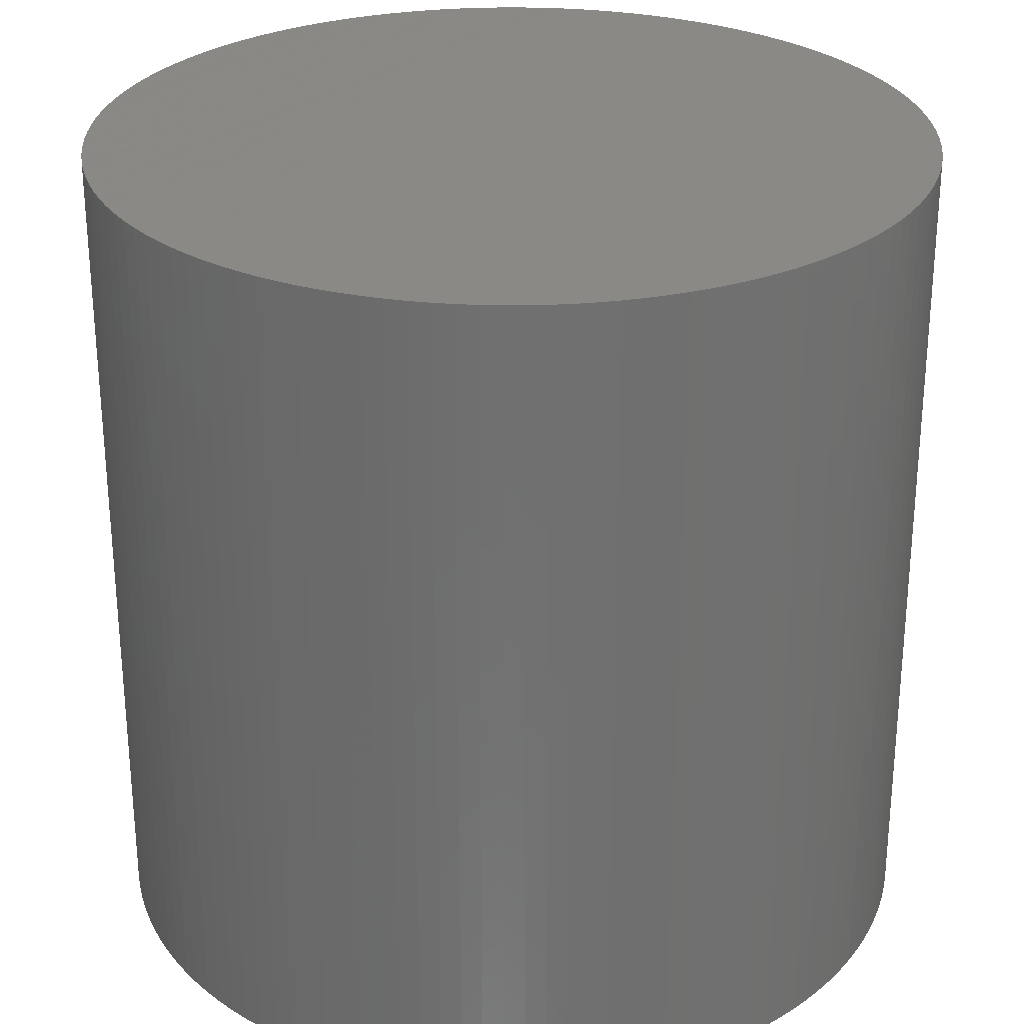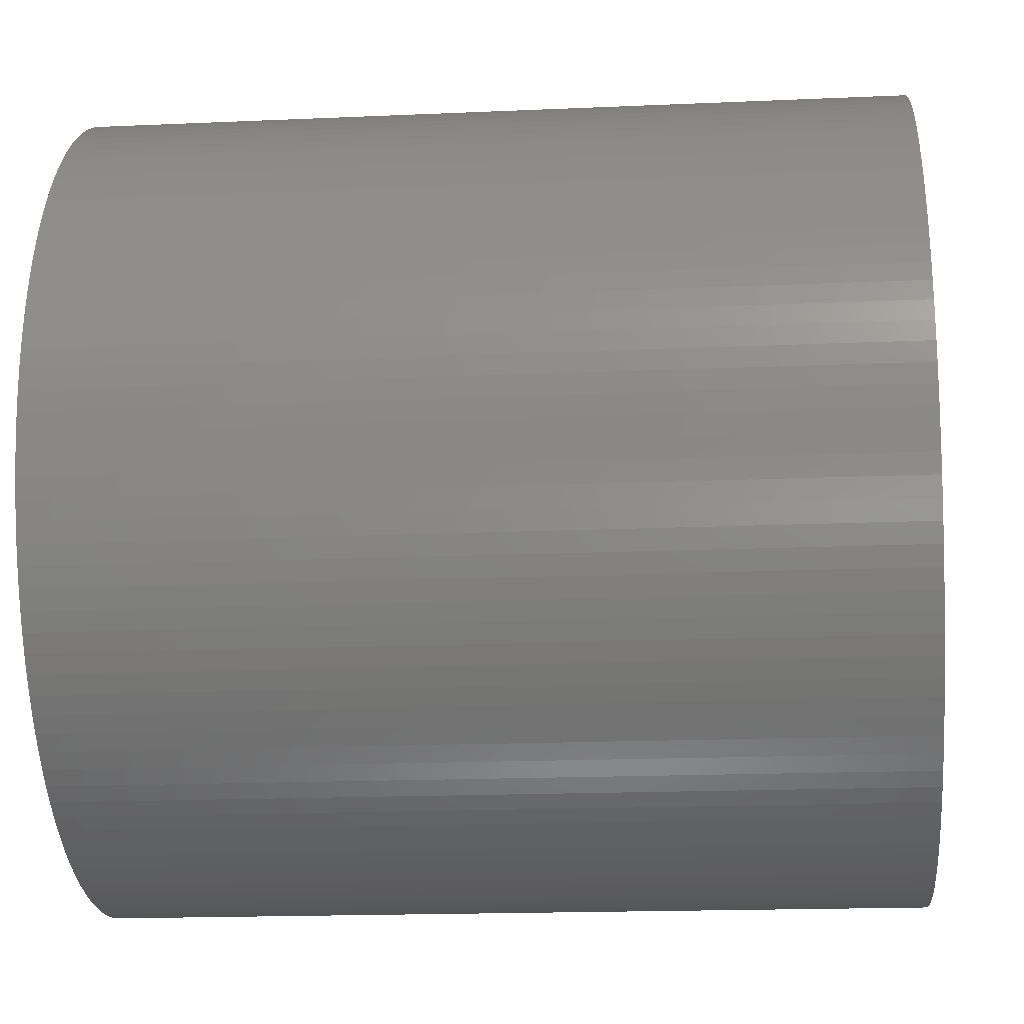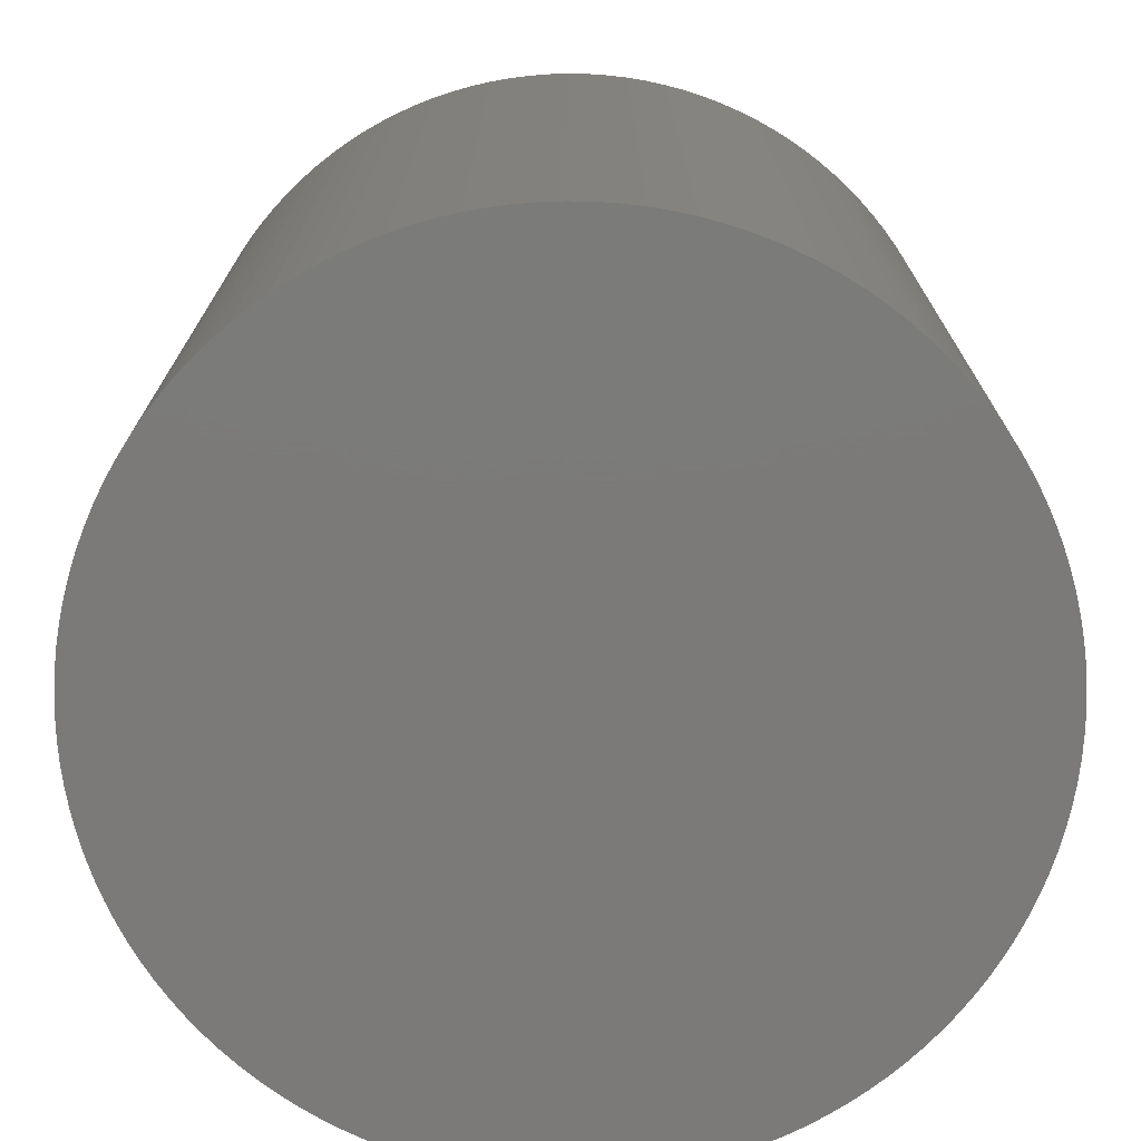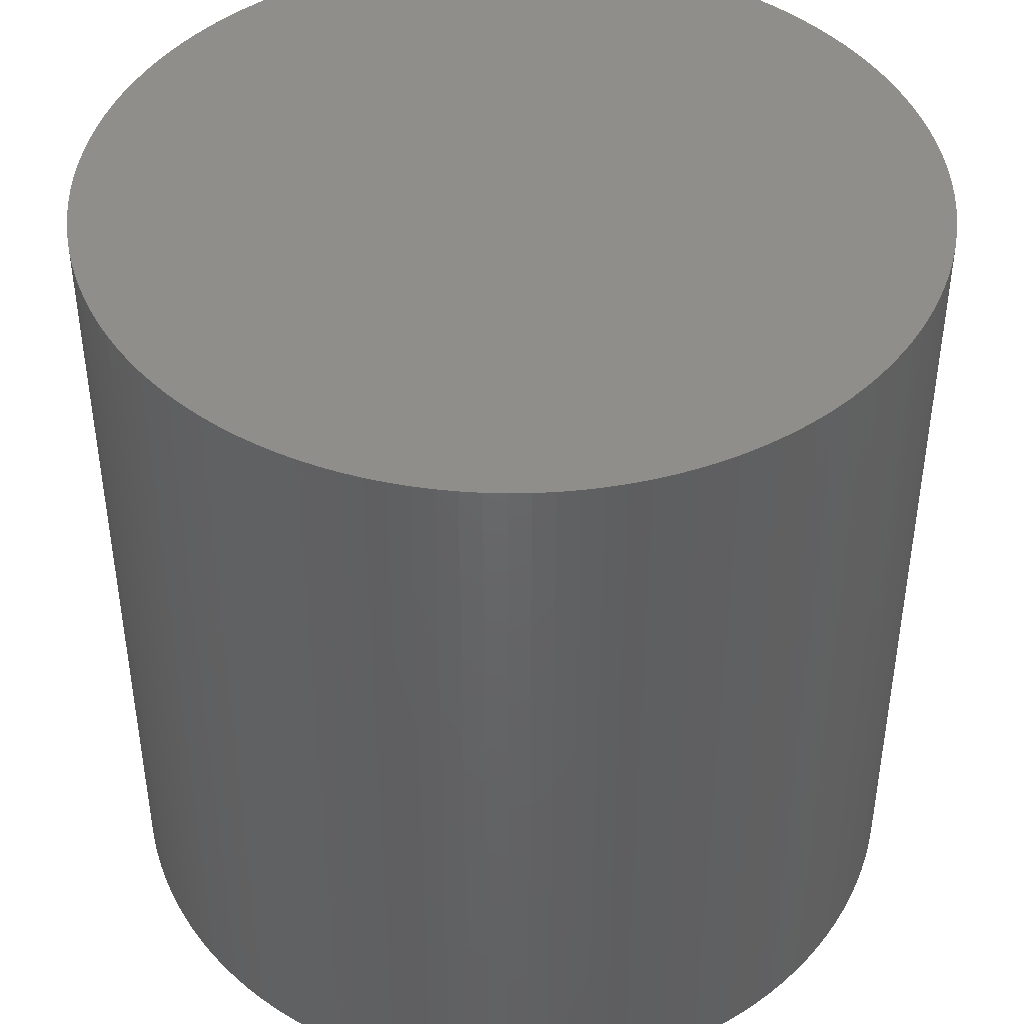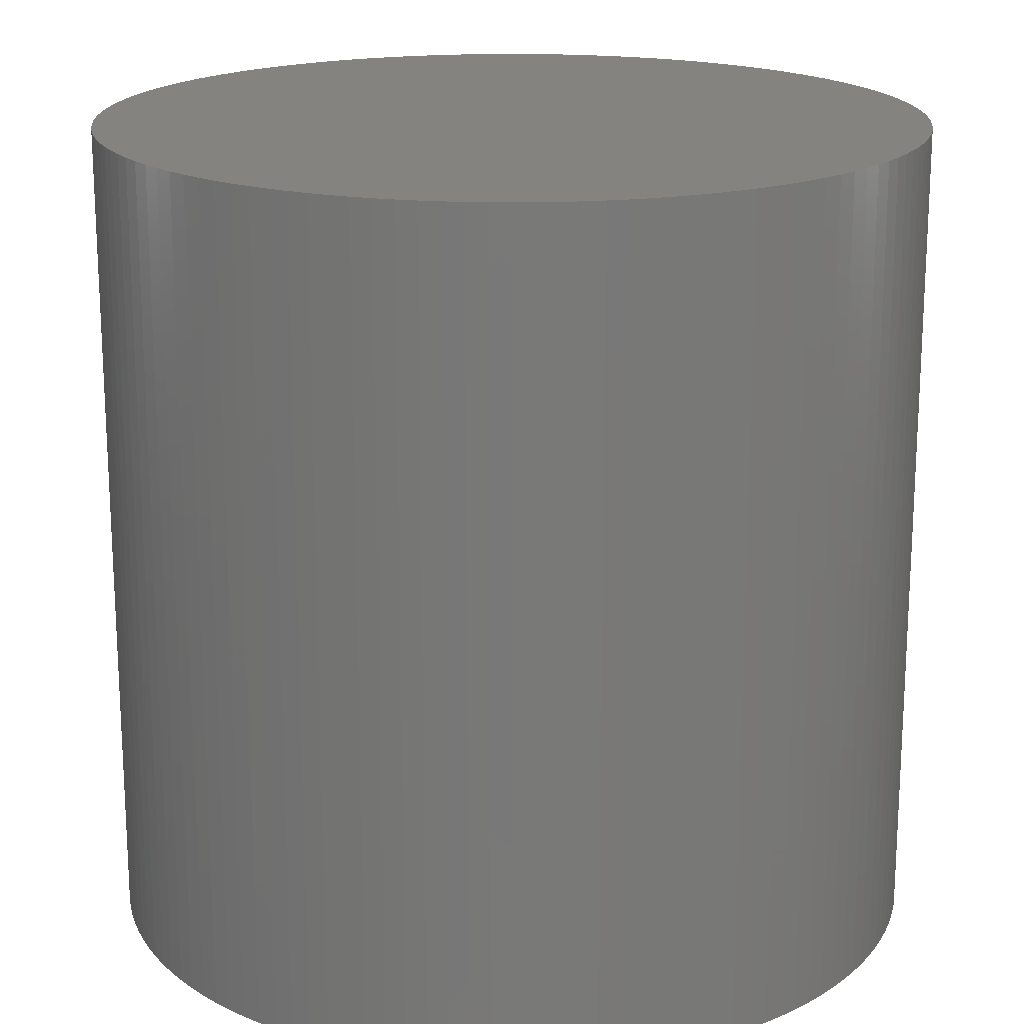
<metadata>
{"format":"stl","ext":"stl","renderer":"f3d","projection":"perspective","resolution":1024,"background":"white","views":[{"elev":27.9,"azim":-142.3,"up":"+Z"},{"elev":-17.2,"azim":-84.9,"up":"+Y"},{"elev":-73.8,"azim":34.1,"up":"+Z"},{"elev":43.5,"azim":-44.5,"up":"+Z"},{"elev":18.4,"azim":143.4,"up":"+Z"}]}
</metadata>
<code>
# stl→obj: 256 verts, 508 faces
v 2.2 2.45 0
v 2.202 2.45 0.1
v 2.2 2.45 0.1
v 2.202 2.45 0
v 2.202 2.55 0
v 2.2 2.55 0.1
v 2.202 2.55 0.1
v 2.2 2.55 0
v 2.25 2.5 0.1
v 2.25 2.502 0
v 2.25 2.502 0.1
v 2.25 2.5 0
v 2.15 2.498 0
v 2.15 2.5 0.1
v 2.15 2.5 0
v 2.15 2.498 0.1
v 2.235 2.535 0
v 2.234 2.537 0.1
v 2.235 2.535 0.1
v 2.234 2.537 0
v 2.24 2.47 0.1
v 2.242 2.472 0
v 2.242 2.472 0.1
v 2.24 2.47 0
v 2.226 2.543 0
v 2.224 2.544 0.1
v 2.226 2.543 0.1
v 2.224 2.544 0
v 2.23 2.54 0
v 2.228 2.542 0.1
v 2.23 2.54 0.1
v 2.228 2.542 0
v 2.207 2.451 0
v 2.21 2.451 0.1
v 2.207 2.451 0.1
v 2.21 2.451 0
v 2.219 2.454 0
v 2.221 2.455 0.1
v 2.219 2.454 0.1
v 2.221 2.455 0
v 2.226 2.457 0
v 2.228 2.458 0.1
v 2.226 2.457 0.1
v 2.228 2.458 0
v 2.246 2.481 0.1
v 2.247 2.483 0
v 2.247 2.483 0.1
v 2.246 2.481 0
v 2.212 2.549 0
v 2.21 2.549 0.1
v 2.212 2.549 0.1
v 2.21 2.549 0
v 2.221 2.545 0.1
v 2.221 2.545 0
v 2.215 2.548 0
v 2.215 2.548 0.1
v 2.207 2.549 0
v 2.205 2.55 0.1
v 2.207 2.549 0.1
v 2.205 2.55 0
v 2.244 2.524 0.1
v 2.243 2.526 0
v 2.243 2.526 0.1
v 2.244 2.524 0
v 2.242 2.528 0
v 2.242 2.528 0.1
v 2.25 2.505 0.1
v 2.249 2.507 0
v 2.249 2.507 0.1
v 2.25 2.505 0
v 2.165 2.465 0
v 2.166 2.463 0.1
v 2.165 2.465 0.1
v 2.166 2.463 0
v 2.154 2.481 0
v 2.153 2.483 0.1
v 2.153 2.483 0
v 2.154 2.481 0.1
v 2.152 2.485 0
v 2.151 2.488 0.1
v 2.151 2.488 0
v 2.152 2.485 0.1
v 2.205 2.45 0.1
v 2.205 2.45 0
v 2.212 2.451 0
v 2.215 2.452 0.1
v 2.212 2.451 0.1
v 2.215 2.452 0
v 2.217 2.453 0
v 2.217 2.453 0.1
v 2.232 2.461 0
v 2.234 2.463 0.1
v 2.232 2.461 0.1
v 2.234 2.463 0
v 2.23 2.46 0
v 2.23 2.46 0.1
v 2.235 2.465 0.1
v 2.235 2.465 0
v 2.224 2.456 0.1
v 2.224 2.456 0
v 2.248 2.485 0
v 2.248 2.485 0.1
v 2.249 2.488 0
v 2.249 2.488 0.1
v 2.249 2.49 0
v 2.249 2.49 0.1
v 2.249 2.493 0.1
v 2.25 2.495 0
v 2.25 2.495 0.1
v 2.249 2.493 0
v 2.25 2.498 0.1
v 2.25 2.498 0
v 2.244 2.476 0.1
v 2.245 2.479 0
v 2.245 2.479 0.1
v 2.244 2.476 0
v 2.243 2.474 0.1
v 2.243 2.474 0
v 2.237 2.466 0.1
v 2.239 2.468 0
v 2.239 2.468 0.1
v 2.237 2.466 0
v 2.232 2.539 0
v 2.232 2.539 0.1
v 2.219 2.546 0.1
v 2.219 2.546 0
v 2.217 2.547 0.1
v 2.217 2.547 0
v 2.245 2.521 0.1
v 2.245 2.521 0
v 2.24 2.53 0.1
v 2.239 2.532 0
v 2.239 2.532 0.1
v 2.24 2.53 0
v 2.237 2.534 0.1
v 2.237 2.534 0
v 2.246 2.519 0.1
v 2.246 2.519 0
v 2.248 2.515 0.1
v 2.247 2.517 0
v 2.247 2.517 0.1
v 2.248 2.515 0
v 2.249 2.51 0.1
v 2.249 2.512 0
v 2.249 2.512 0.1
v 2.249 2.51 0
v 2.168 2.461 0.1
v 2.168 2.461 0
v 2.153 2.517 0
v 2.154 2.519 0.1
v 2.154 2.519 0
v 2.153 2.517 0.1
v 2.181 2.546 0
v 2.179 2.545 0.1
v 2.181 2.546 0.1
v 2.179 2.545 0
v 2.151 2.49 0
v 2.151 2.493 0.1
v 2.151 2.493 0
v 2.151 2.49 0.1
v 2.195 2.45 0
v 2.198 2.45 0.1
v 2.195 2.45 0.1
v 2.198 2.45 0
v 2.179 2.455 0
v 2.181 2.454 0.1
v 2.179 2.455 0.1
v 2.181 2.454 0
v 2.183 2.453 0
v 2.185 2.452 0.1
v 2.183 2.453 0.1
v 2.185 2.452 0
v 2.156 2.476 0
v 2.155 2.479 0.1
v 2.155 2.479 0
v 2.156 2.476 0.1
v 2.172 2.542 0
v 2.17 2.54 0.1
v 2.172 2.542 0.1
v 2.17 2.54 0
v 2.188 2.549 0
v 2.185 2.548 0.1
v 2.188 2.549 0.1
v 2.185 2.548 0
v 2.193 2.549 0
v 2.19 2.549 0.1
v 2.193 2.549 0.1
v 2.19 2.549 0
v 2.19 2.451 0
v 2.193 2.451 0.1
v 2.19 2.451 0.1
v 2.193 2.451 0
v 2.188 2.451 0
v 2.188 2.451 0.1
v 2.17 2.46 0
v 2.172 2.458 0.1
v 2.17 2.46 0.1
v 2.172 2.458 0
v 2.174 2.457 0.1
v 2.174 2.457 0
v 2.163 2.466 0.1
v 2.163 2.466 0
v 2.161 2.468 0
v 2.16 2.47 0.1
v 2.16 2.47 0
v 2.161 2.468 0.1
v 2.15 2.502 0.1
v 2.15 2.502 0
v 2.198 2.55 0
v 2.195 2.55 0
v 2.183 2.547 0
v 2.176 2.456 0
v 2.176 2.544 0
v 2.174 2.543 0
v 2.168 2.539 0
v 2.166 2.537 0
v 2.165 2.535 0
v 2.163 2.534 0
v 2.161 2.532 0
v 2.16 2.53 0
v 2.158 2.472 0
v 2.158 2.528 0
v 2.157 2.474 0
v 2.157 2.526 0
v 2.156 2.524 0
v 2.155 2.521 0
v 2.152 2.515 0
v 2.151 2.512 0
v 2.151 2.51 0
v 2.151 2.507 0
v 2.15 2.495 0
v 2.15 2.505 0
v 2.198 2.55 0.1
v 2.195 2.55 0.1
v 2.183 2.547 0.1
v 2.176 2.544 0.1
v 2.176 2.456 0.1
v 2.174 2.543 0.1
v 2.168 2.539 0.1
v 2.166 2.537 0.1
v 2.165 2.535 0.1
v 2.163 2.534 0.1
v 2.161 2.532 0.1
v 2.16 2.53 0.1
v 2.158 2.528 0.1
v 2.158 2.472 0.1
v 2.157 2.526 0.1
v 2.157 2.474 0.1
v 2.156 2.524 0.1
v 2.155 2.521 0.1
v 2.152 2.515 0.1
v 2.151 2.512 0.1
v 2.151 2.51 0.1
v 2.151 2.507 0.1
v 2.15 2.505 0.1
v 2.15 2.495 0.1
f 1 2 3
f 2 1 4
f 5 6 7
f 6 5 8
f 9 10 11
f 10 9 12
f 13 14 15
f 14 13 16
f 17 18 19
f 18 17 20
f 21 22 23
f 22 21 24
f 25 26 27
f 26 25 28
f 29 30 31
f 30 29 32
f 33 34 35
f 34 33 36
f 37 38 39
f 38 37 40
f 41 42 43
f 42 41 44
f 45 46 47
f 46 45 48
f 49 50 51
f 50 49 52
f 28 53 26
f 53 28 54
f 55 51 56
f 51 55 49
f 57 58 59
f 58 57 60
f 61 62 63
f 62 61 64
f 63 65 66
f 65 63 62
f 67 68 69
f 68 67 70
f 71 72 73
f 72 71 74
f 75 76 77
f 76 75 78
f 79 80 81
f 80 79 82
f 4 83 2
f 83 4 84
f 85 86 87
f 86 85 88
f 89 39 90
f 39 89 37
f 91 92 93
f 92 91 94
f 95 93 96
f 93 95 91
f 94 97 92
f 97 94 98
f 44 96 42
f 96 44 95
f 40 99 38
f 99 40 100
f 47 101 102
f 101 47 46
f 102 103 104
f 103 102 101
f 104 105 106
f 105 104 103
f 107 108 109
f 108 107 110
f 111 12 9
f 12 111 112
f 113 114 115
f 114 113 116
f 117 116 113
f 116 117 118
f 115 48 45
f 48 115 114
f 23 118 117
f 118 23 22
f 119 120 121
f 120 119 122
f 123 31 124
f 31 123 29
f 54 125 53
f 125 54 126
f 126 127 125
f 127 126 128
f 128 56 127
f 56 128 55
f 52 59 50
f 59 52 57
f 60 7 58
f 7 60 5
f 129 64 61
f 64 129 130
f 131 132 133
f 132 131 134
f 135 17 19
f 17 135 136
f 66 134 131
f 134 66 65
f 133 136 135
f 136 133 132
f 137 130 129
f 130 137 138
f 139 140 141
f 140 139 142
f 143 144 145
f 144 143 146
f 11 70 67
f 70 11 10
f 74 147 72
f 147 74 148
f 149 150 151
f 150 149 152
f 153 154 155
f 154 153 156
f 157 158 159
f 158 157 160
f 77 82 79
f 82 77 76
f 84 35 83
f 35 84 33
f 36 87 34
f 87 36 85
f 88 90 86
f 90 88 89
f 97 122 119
f 122 97 98
f 100 43 99
f 43 100 41
f 106 110 107
f 110 106 105
f 109 112 111
f 112 109 108
f 121 24 21
f 24 121 120
f 32 27 30
f 27 32 25
f 141 138 137
f 138 141 140
f 145 142 139
f 142 145 144
f 69 146 143
f 146 69 68
f 161 162 163
f 162 161 164
f 164 3 162
f 3 164 1
f 165 166 167
f 166 165 168
f 169 170 171
f 170 169 172
f 173 174 175
f 174 173 176
f 177 178 179
f 178 177 180
f 181 182 183
f 182 181 184
f 185 186 187
f 186 185 188
f 175 78 75
f 78 175 174
f 81 160 157
f 160 81 80
f 20 124 18
f 124 20 123
f 189 190 191
f 190 189 192
f 193 191 194
f 191 193 189
f 192 163 190
f 163 192 161
f 172 194 170
f 194 172 193
f 195 196 197
f 196 195 198
f 198 199 196
f 199 198 200
f 148 197 147
f 197 148 195
f 71 201 202
f 201 71 73
f 203 204 205
f 204 203 206
f 15 207 208
f 207 15 14
f 112 10 12
f 108 10 112
f 108 70 10
f 110 70 108
f 110 68 70
f 105 68 110
f 105 146 68
f 103 146 105
f 103 144 146
f 101 144 103
f 101 142 144
f 46 142 101
f 46 140 142
f 48 140 46
f 48 138 140
f 114 138 48
f 114 130 138
f 116 130 114
f 116 64 130
f 118 64 116
f 118 62 64
f 22 62 118
f 22 65 62
f 24 65 22
f 24 134 65
f 120 134 24
f 120 132 134
f 122 132 120
f 122 136 132
f 98 136 122
f 98 17 136
f 94 17 98
f 94 20 17
f 91 20 94
f 91 123 20
f 95 123 91
f 95 29 123
f 44 29 95
f 44 32 29
f 41 32 44
f 41 25 32
f 100 25 41
f 100 28 25
f 40 28 100
f 40 54 28
f 37 54 40
f 37 126 54
f 89 126 37
f 89 128 126
f 88 128 89
f 88 55 128
f 85 55 88
f 85 49 55
f 36 49 85
f 36 52 49
f 33 52 36
f 33 57 52
f 84 57 33
f 84 60 57
f 4 60 84
f 4 5 60
f 1 5 4
f 1 8 5
f 164 8 1
f 164 209 8
f 161 209 164
f 161 210 209
f 192 210 161
f 192 185 210
f 189 185 192
f 189 188 185
f 193 188 189
f 193 181 188
f 172 181 193
f 172 184 181
f 169 184 172
f 169 211 184
f 168 211 169
f 168 153 211
f 165 153 168
f 165 156 153
f 212 156 165
f 212 213 156
f 200 213 212
f 200 214 213
f 198 214 200
f 198 177 214
f 195 177 198
f 195 180 177
f 148 180 195
f 148 215 180
f 74 215 148
f 74 216 215
f 71 216 74
f 71 217 216
f 202 217 71
f 202 218 217
f 203 218 202
f 203 219 218
f 205 219 203
f 205 220 219
f 221 220 205
f 221 222 220
f 223 222 221
f 223 224 222
f 173 224 223
f 173 225 224
f 175 225 173
f 175 226 225
f 75 226 175
f 75 151 226
f 77 151 75
f 77 149 151
f 79 149 77
f 79 227 149
f 81 227 79
f 81 228 227
f 157 228 81
f 157 229 228
f 159 229 157
f 159 230 229
f 231 230 159
f 231 232 230
f 13 232 231
f 13 208 232
f 208 13 15
f 11 111 9
f 67 111 11
f 67 109 111
f 69 109 67
f 69 107 109
f 143 107 69
f 143 106 107
f 145 106 143
f 145 104 106
f 139 104 145
f 139 102 104
f 141 102 139
f 141 47 102
f 137 47 141
f 137 45 47
f 129 45 137
f 129 115 45
f 61 115 129
f 61 113 115
f 63 113 61
f 63 117 113
f 66 117 63
f 66 23 117
f 131 23 66
f 131 21 23
f 133 21 131
f 133 121 21
f 135 121 133
f 135 119 121
f 19 119 135
f 19 97 119
f 18 97 19
f 18 92 97
f 124 92 18
f 124 93 92
f 31 93 124
f 31 96 93
f 30 96 31
f 30 42 96
f 27 42 30
f 27 43 42
f 26 43 27
f 26 99 43
f 53 99 26
f 53 38 99
f 125 38 53
f 125 39 38
f 127 39 125
f 127 90 39
f 56 90 127
f 56 86 90
f 51 86 56
f 51 87 86
f 50 87 51
f 50 34 87
f 59 34 50
f 59 35 34
f 58 35 59
f 58 83 35
f 7 83 58
f 7 2 83
f 6 2 7
f 6 3 2
f 233 3 6
f 233 162 3
f 234 162 233
f 234 163 162
f 187 163 234
f 187 190 163
f 186 190 187
f 186 191 190
f 183 191 186
f 183 194 191
f 182 194 183
f 182 170 194
f 235 170 182
f 235 171 170
f 155 171 235
f 155 166 171
f 154 166 155
f 154 167 166
f 236 167 154
f 236 237 167
f 238 237 236
f 238 199 237
f 179 199 238
f 179 196 199
f 178 196 179
f 178 197 196
f 239 197 178
f 239 147 197
f 240 147 239
f 240 72 147
f 241 72 240
f 241 73 72
f 242 73 241
f 242 201 73
f 243 201 242
f 243 206 201
f 244 206 243
f 244 204 206
f 245 204 244
f 245 246 204
f 247 246 245
f 247 248 246
f 249 248 247
f 249 176 248
f 250 176 249
f 250 174 176
f 150 174 250
f 150 78 174
f 152 78 150
f 152 76 78
f 251 76 152
f 251 82 76
f 252 82 251
f 252 80 82
f 253 80 252
f 253 160 80
f 254 160 253
f 254 158 160
f 255 158 254
f 255 256 158
f 207 256 255
f 207 16 256
f 16 207 14
f 220 243 219
f 243 220 244
f 227 152 149
f 152 227 251
f 228 251 227
f 251 228 252
f 218 241 217
f 241 218 242
f 216 241 240
f 241 216 217
f 188 183 186
f 183 188 181
f 210 187 234
f 187 210 185
f 209 234 233
f 234 209 210
f 8 233 6
f 233 8 209
f 159 256 231
f 256 159 158
f 231 16 13
f 16 231 256
f 212 167 237
f 167 212 165
f 200 237 199
f 237 200 212
f 168 171 166
f 171 168 169
f 221 248 223
f 248 221 246
f 223 176 173
f 176 223 248
f 205 246 221
f 246 205 204
f 230 253 229
f 253 230 254
f 208 255 232
f 255 208 207
f 232 254 230
f 254 232 255
f 226 249 225
f 249 226 250
f 180 239 178
f 239 180 215
f 215 240 239
f 240 215 216
f 213 238 236
f 238 213 214
f 211 155 235
f 155 211 153
f 184 235 182
f 235 184 211
f 202 206 203
f 206 202 201
f 229 252 228
f 252 229 253
f 151 250 226
f 250 151 150
f 219 242 218
f 242 219 243
f 224 245 222
f 245 224 247
f 222 244 220
f 244 222 245
f 214 179 238
f 179 214 177
f 156 236 154
f 236 156 213
f 225 247 224
f 247 225 249

</code>
